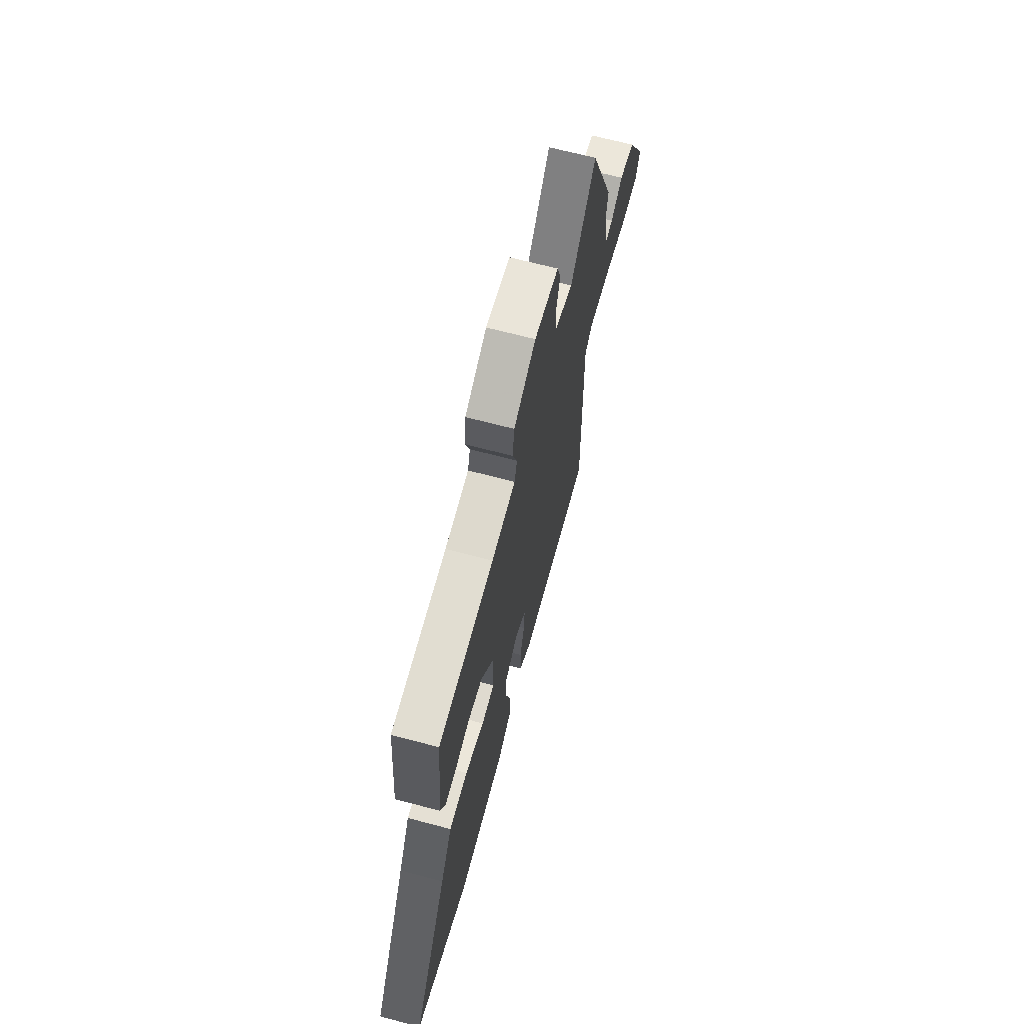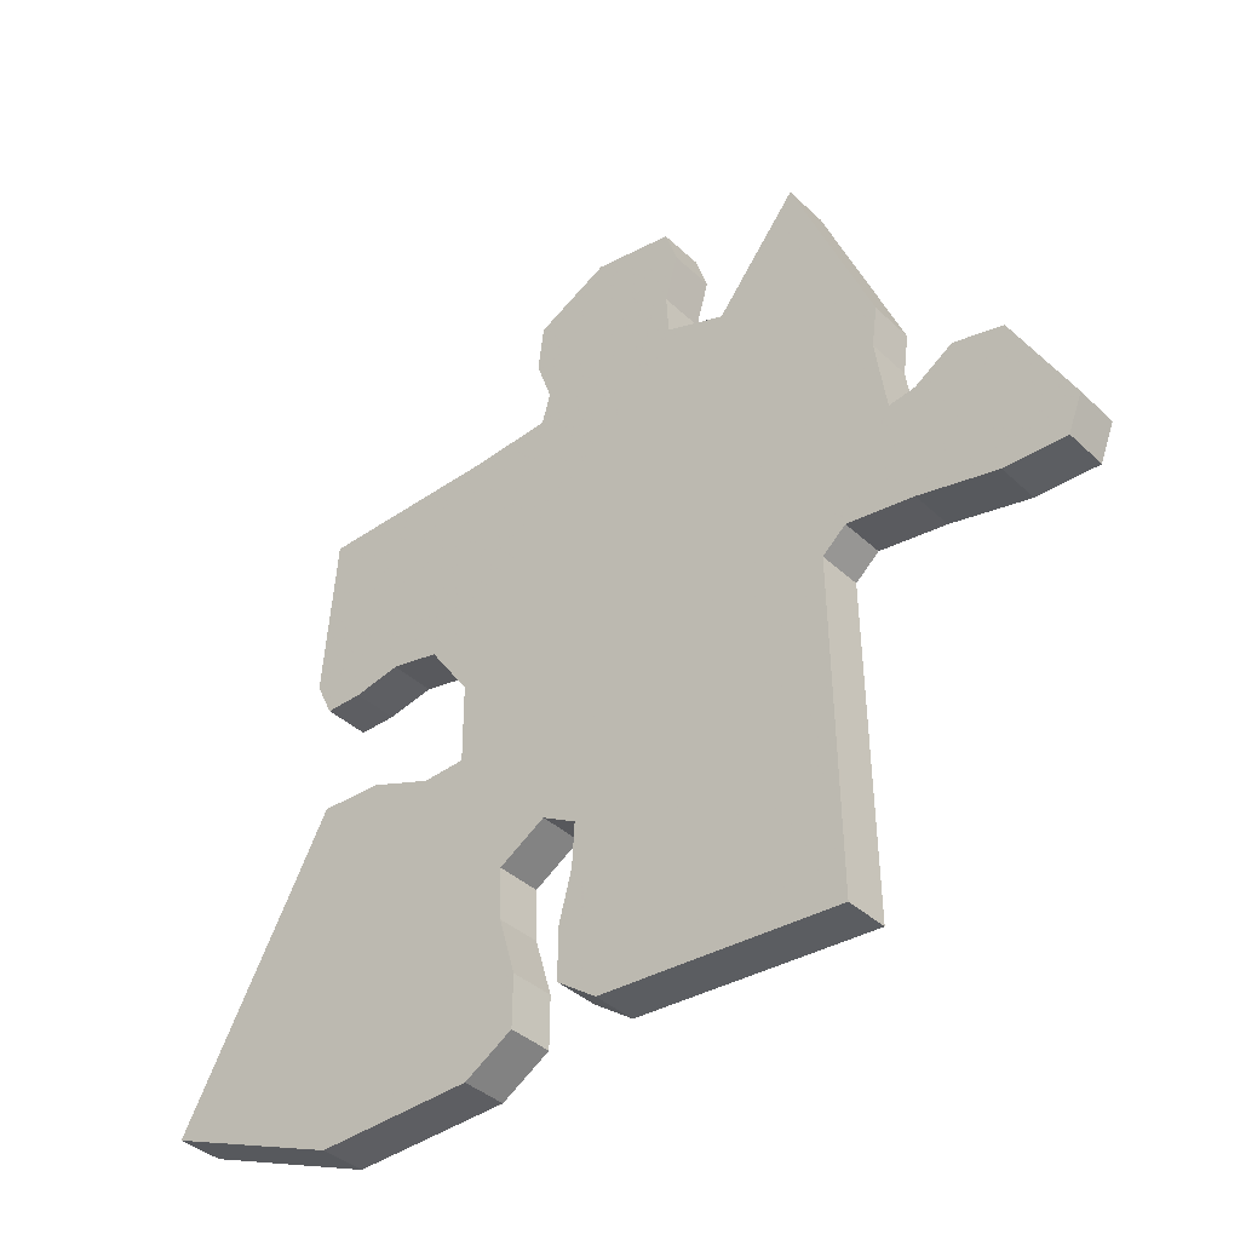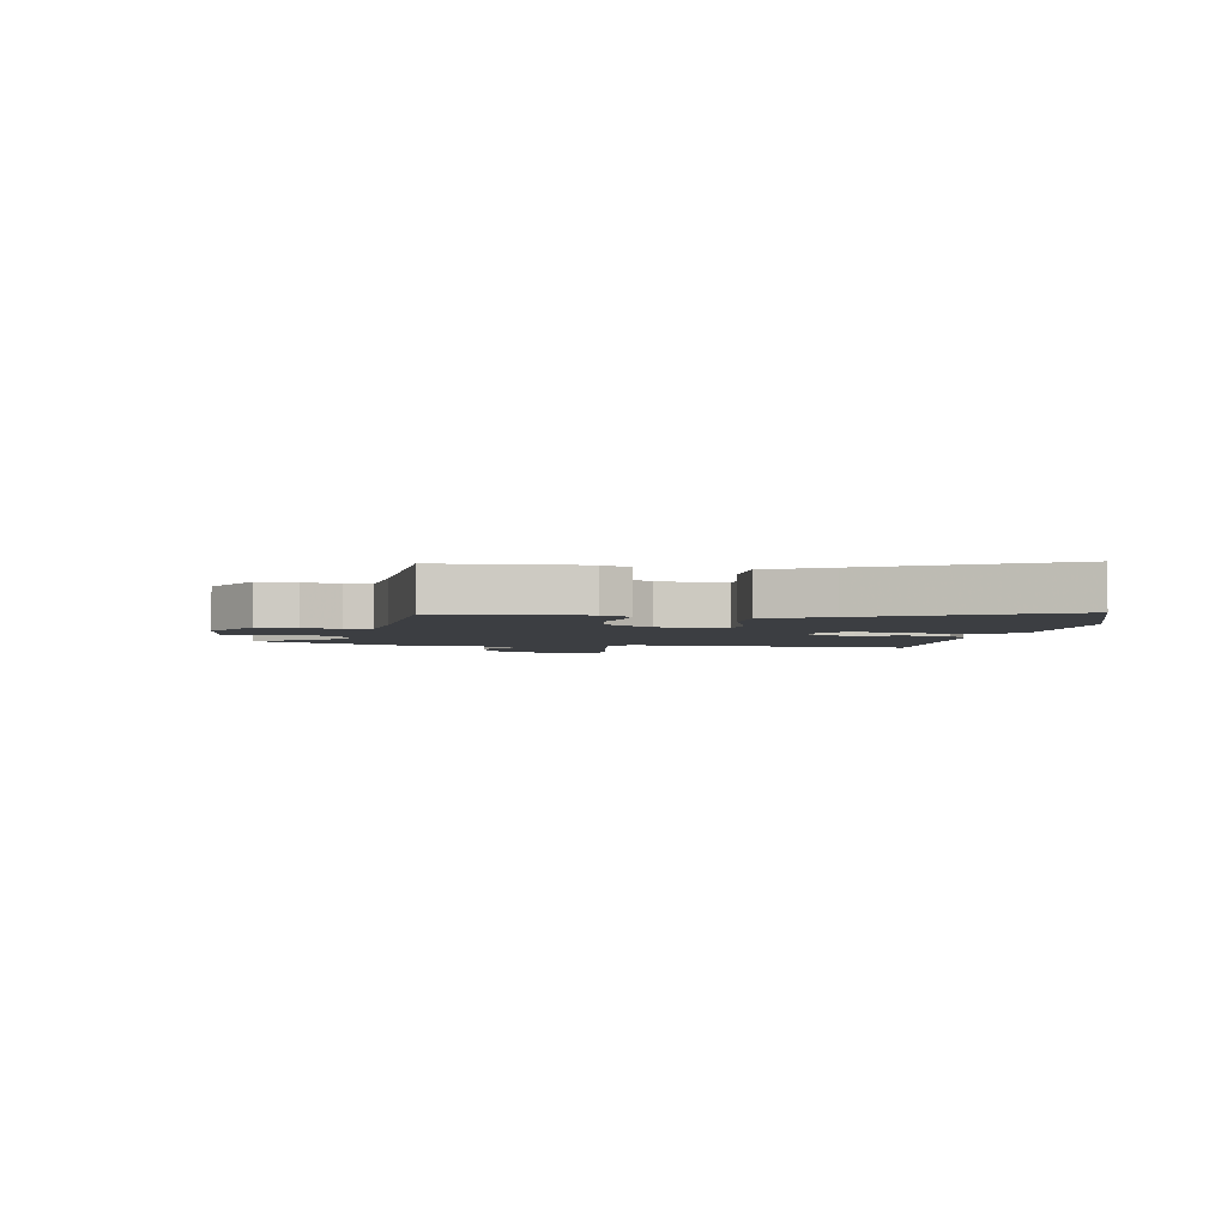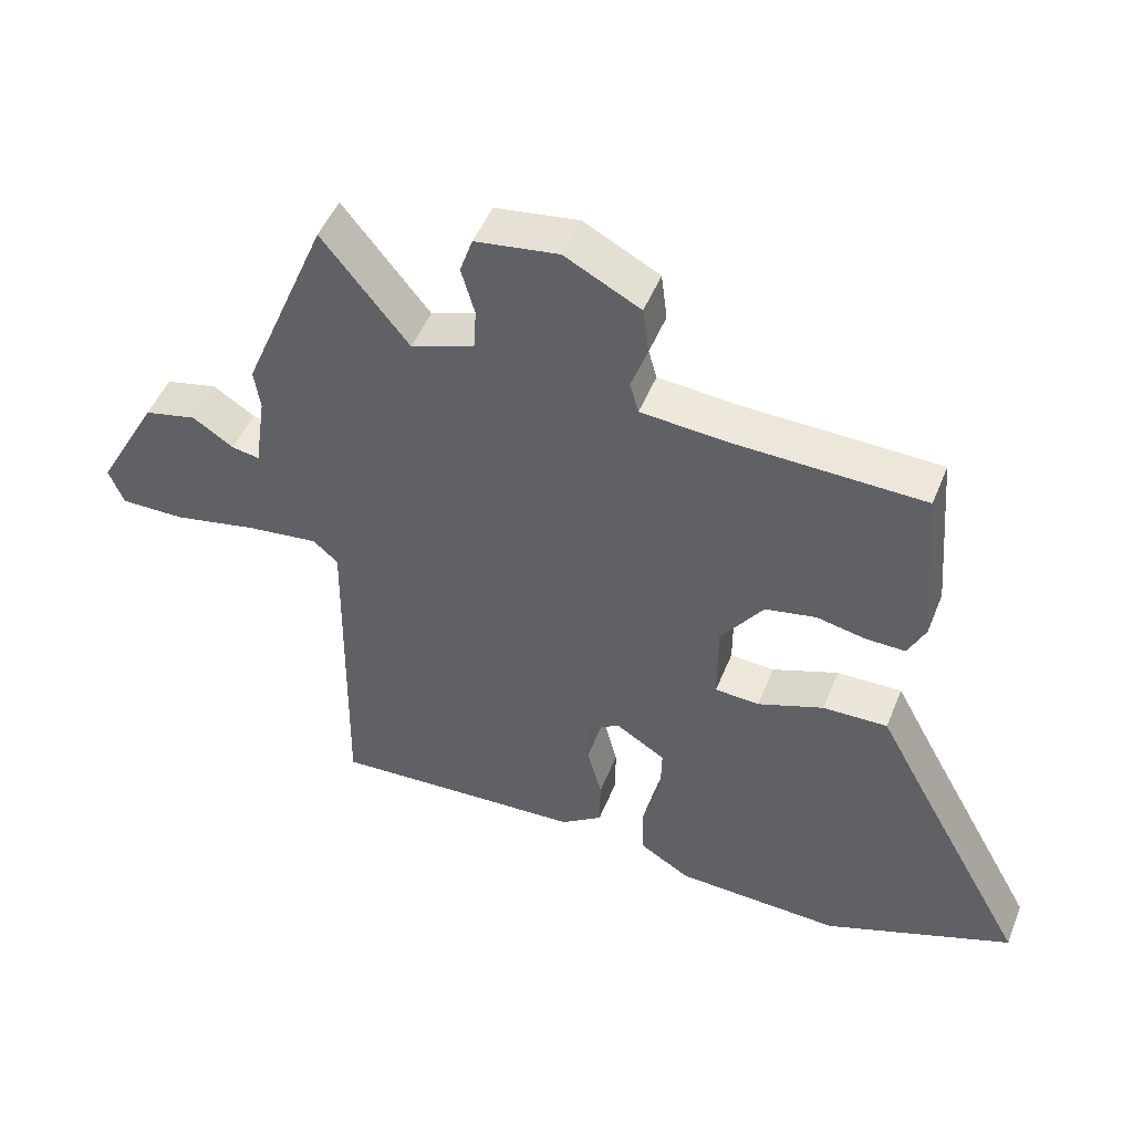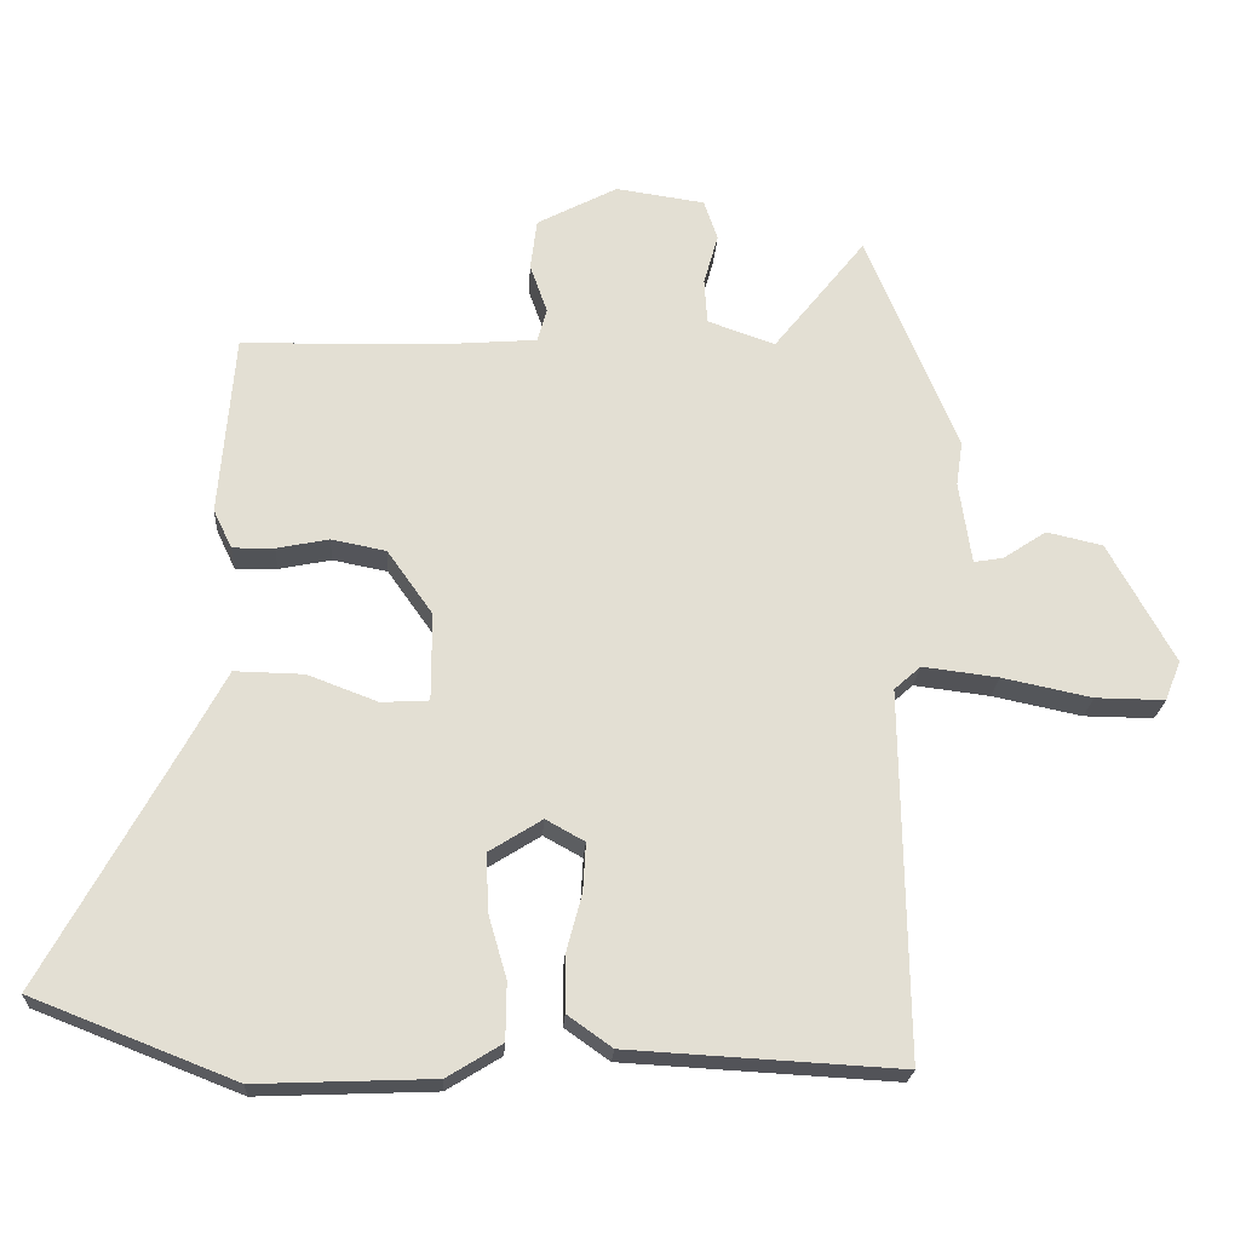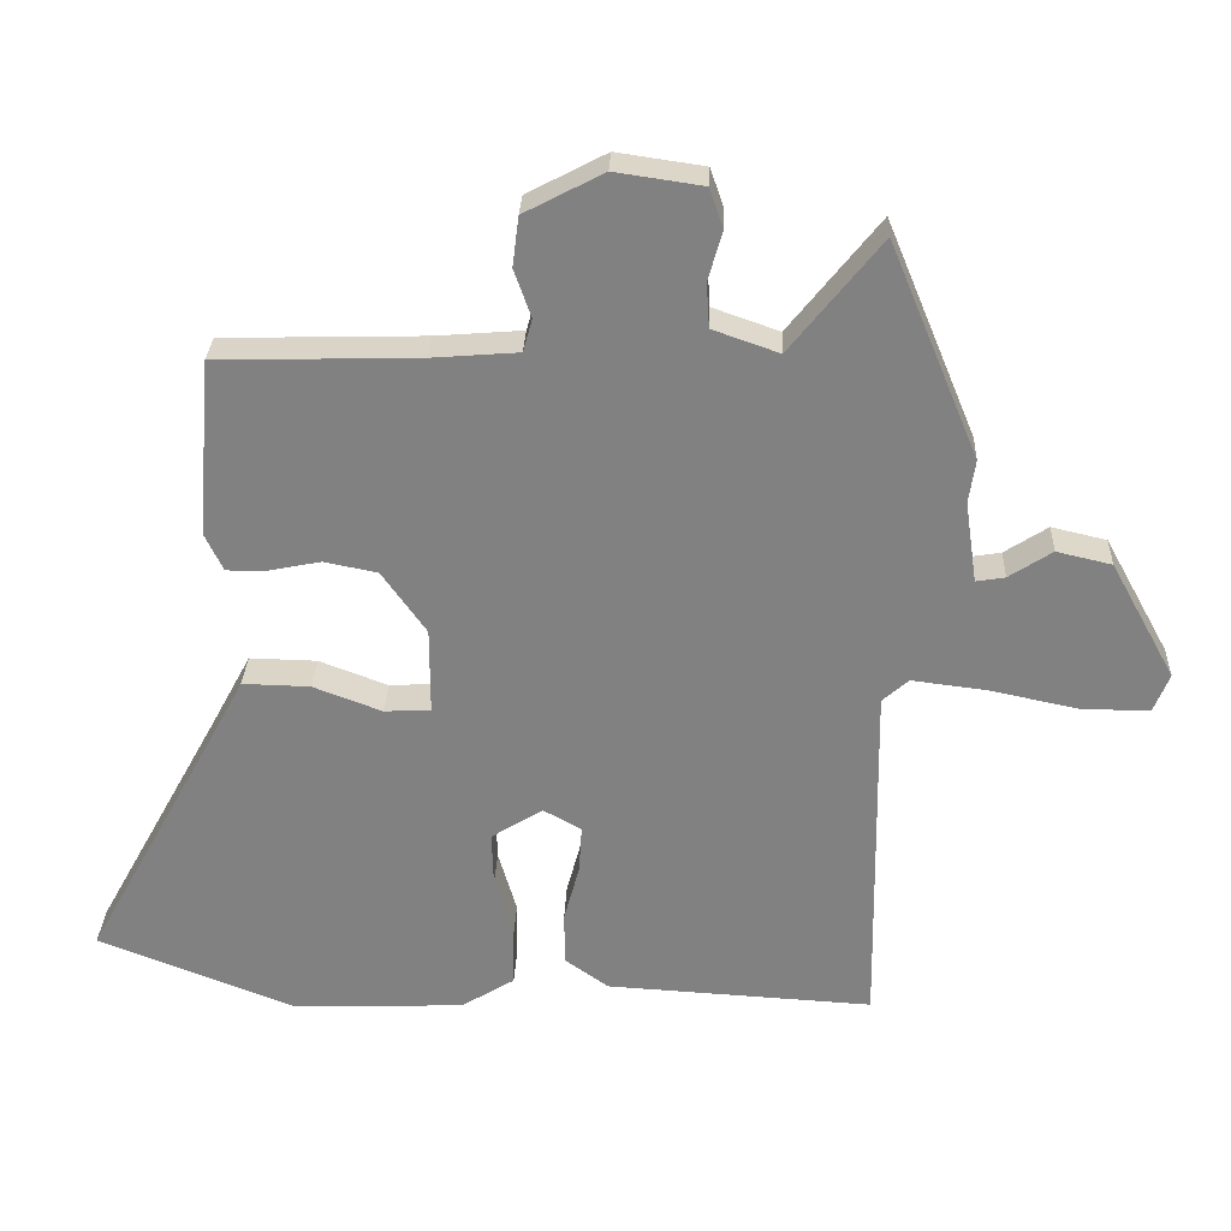
<metadata>
{"format":"obj","ext":"obj","renderer":"f3d","projection":"perspective","resolution":1024,"background":"white","views":[{"elev":67.1,"azim":104.9,"up":"+Z"},{"elev":-38.2,"azim":-139.7,"up":"+Z"},{"elev":-3.3,"azim":78.7,"up":"+Y"},{"elev":49.0,"azim":21.4,"up":"+Z"},{"elev":-22.3,"azim":176.5,"up":"+Z"},{"elev":29.3,"azim":-177.6,"up":"+Z"}]}
</metadata>
<code>
v 0.66 0.07 -0.437
v 0.379 0.07 -0.547
v 0.133 0.07 -0.537
v 0.057 0.07 -0.49
v 0.056 0.07 -0.41
v 0.082 0.07 -0.32
v 0.084 0.07 -0.241
v 0.011 0.07 -0.195
v -0.043 0.07 -0.225
v -0.039 0.07 -0.293
v -0.017 0.07 -0.376
v -0.018 0.07 -0.452
v -0.08 0.07 -0.496
v -0.459 0.07 -0.517
v -0.451 0.07 -0.005
v -0.488 0.07 0.028
v -0.594 0.07 0.015
v -0.719 0.07 -0.011
v -0.816 0.07 -0.012
v -0.838 0.07 0.044
v -0.746 0.07 0.211
v -0.668 0.07 0.229
v -0.607 0.07 0.189
v -0.566 0.07 0.182
v -0.549 0.07 0.298
v -0.558 0.07 0.36
v -0.431 0.07 0.666
v -0.303 0.07 0.505
v -0.209 0.07 0.538
v -0.205 0.07 0.601
v -0.225 0.07 0.672
v -0.206 0.07 0.728
v -0.082 0.07 0.746
v 0.03 0.07 0.687
v 0.039 0.07 0.616
v 0.015 0.07 0.548
v 0.028 0.07 0.501
v 0.151 0.07 0.491
v 0.437 0.07 0.483
v 0.458 0.07 0.23
v 0.432 0.07 0.176
v 0.374 0.07 0.177
v 0.301 0.07 0.192
v 0.225 0.07 0.177
v 0.162 0.07 0.088
v 0.162 0.07 -0.035
v 0.228 0.07 -0.039
v 0.326 0.07 -0.002
v 0.422 0.07 0
v 0.481 0.07 -0.11
v 0.66 0 -0.437
v 0.379 0 -0.547
v 0.133 0 -0.537
v 0.057 0 -0.49
v 0.056 0 -0.41
v 0.082 0 -0.32
v 0.084 0 -0.241
v 0.011 0 -0.195
v -0.043 0 -0.225
v -0.039 0 -0.293
v -0.017 0 -0.376
v -0.018 0 -0.452
v -0.08 0 -0.496
v -0.459 0 -0.517
v -0.451 0 -0.005
v -0.488 0 0.028
v -0.594 0 0.015
v -0.719 0 -0.011
v -0.816 0 -0.012
v -0.838 0 0.044
v -0.746 0 0.211
v -0.668 0 0.229
v -0.607 0 0.189
v -0.566 0 0.182
v -0.549 0 0.298
v -0.558 0 0.36
v -0.431 0 0.666
v -0.303 0 0.505
v -0.209 0 0.538
v -0.205 0 0.601
v -0.225 0 0.672
v -0.206 0 0.728
v -0.082 0 0.746
v 0.03 0 0.687
v 0.039 0 0.616
v 0.015 0 0.548
v 0.028 0 0.501
v 0.151 0 0.491
v 0.437 0 0.483
v 0.458 0 0.23
v 0.432 0 0.176
v 0.374 0 0.177
v 0.301 0 0.192
v 0.225 0 0.177
v 0.162 0 0.088
v 0.162 0 -0.035
v 0.228 0 -0.039
v 0.326 0 -0.002
v 0.422 0 0
v 0.481 0 -0.11
f 47 48 49 50
f 46 47 50 1
f 40 41 42 43
f 38 39 40 43
f 37 38 43 44
f 33 34 35 36
f 33 36 37
f 30 31 32 33
f 29 30 33 37
f 28 29 37 44
f 25 26 27 28
f 24 25 28 44
f 20 21 22 23
f 20 23 24
f 17 18 19 20
f 16 17 20 24
f 15 16 24 44
f 10 11 12 13
f 9 10 13 14
f 3 4 5 6
f 3 6 7
f 46 1 2 3
f 45 46 3 7
f 15 44 45
f 9 14 15 45
f 8 9 45
f 7 8 45
f 100 99 98 97
f 51 100 97 96
f 93 92 91 90
f 93 90 89 88
f 94 93 88 87
f 86 85 84 83
f 87 86 83
f 83 82 81 80
f 87 83 80 79
f 94 87 79 78
f 78 77 76 75
f 94 78 75 74
f 73 72 71 70
f 74 73 70
f 70 69 68 67
f 74 70 67 66
f 94 74 66 65
f 63 62 61 60
f 64 63 60 59
f 56 55 54 53
f 57 56 53
f 53 52 51 96
f 57 53 96 95
f 95 94 65
f 95 65 64 59
f 95 59 58
f 95 58 57
f 1 51 52 2
f 2 52 53 3
f 3 53 54 4
f 4 54 55 5
f 5 55 56 6
f 6 56 57 7
f 7 57 58 8
f 8 58 59 9
f 9 59 60 10
f 10 60 61 11
f 11 61 62 12
f 12 62 63 13
f 13 63 64 14
f 14 64 65 15
f 15 65 66 16
f 16 66 67 17
f 17 67 68 18
f 18 68 69 19
f 19 69 70 20
f 20 70 71 21
f 21 71 72 22
f 22 72 73 23
f 23 73 74 24
f 24 74 75 25
f 25 75 76 26
f 26 76 77 27
f 27 77 78 28
f 28 78 79 29
f 29 79 80 30
f 30 80 81 31
f 31 81 82 32
f 32 82 83 33
f 33 83 84 34
f 34 84 85 35
f 35 85 86 36
f 36 86 87 37
f 37 87 88 38
f 38 88 89 39
f 39 89 90 40
f 40 90 91 41
f 41 91 92 42
f 42 92 93 43
f 43 93 94 44
f 44 94 95 45
f 45 95 96 46
f 46 96 97 47
f 47 97 98 48
f 48 98 99 49
f 49 99 100 50
f 50 100 51 1

</code>
